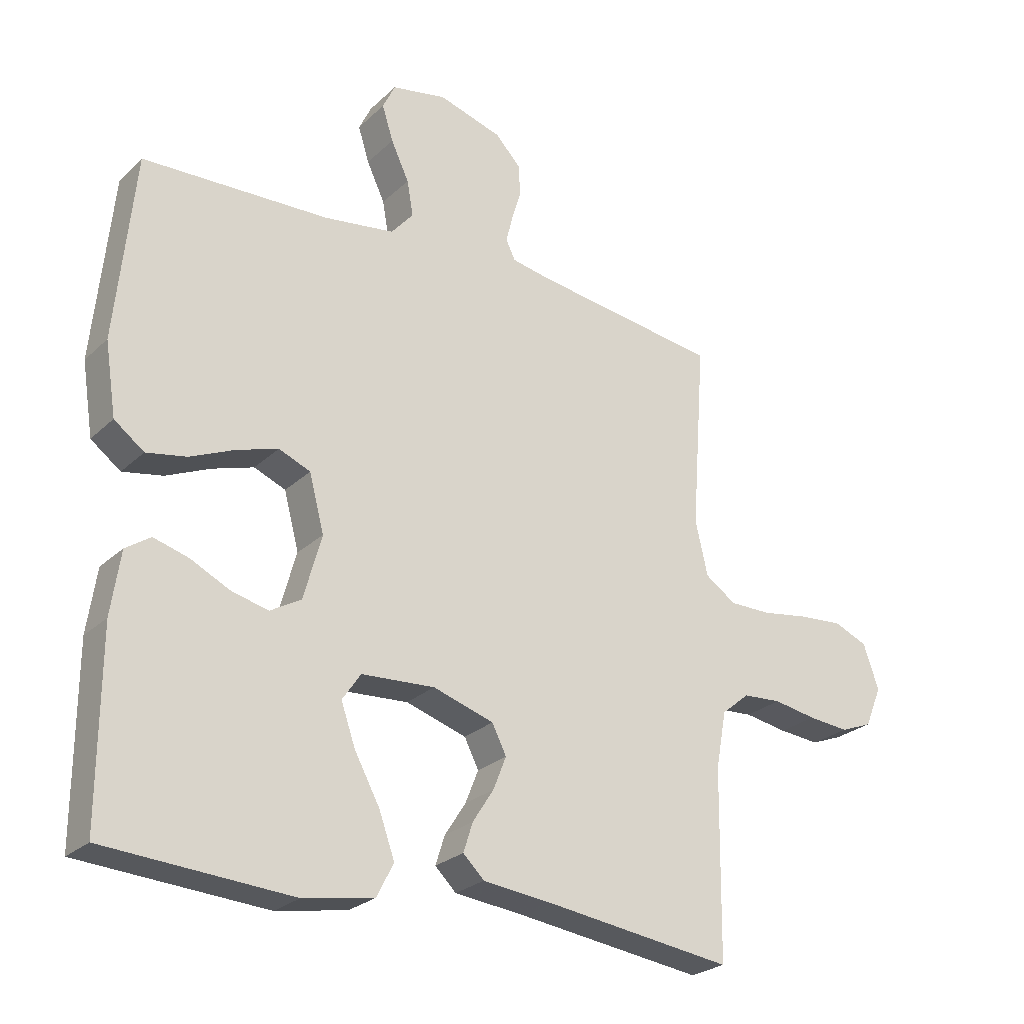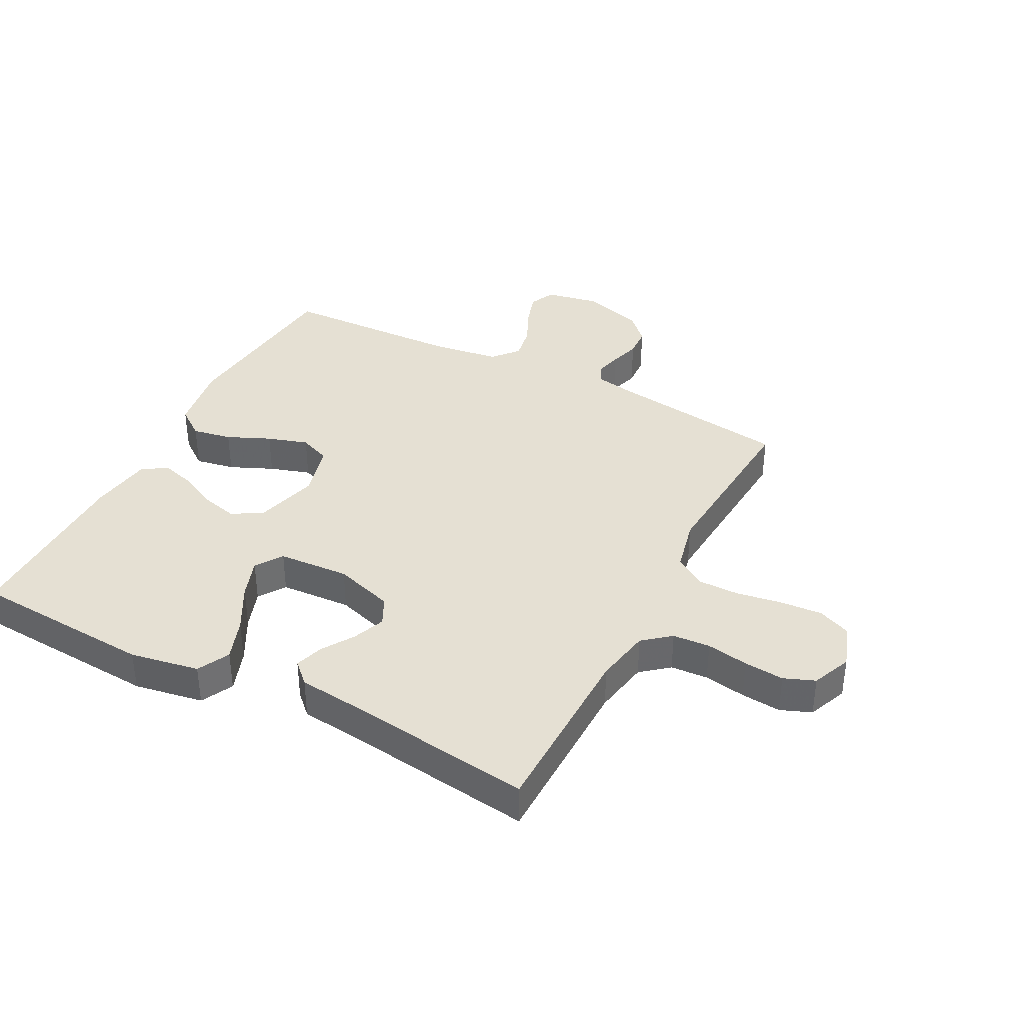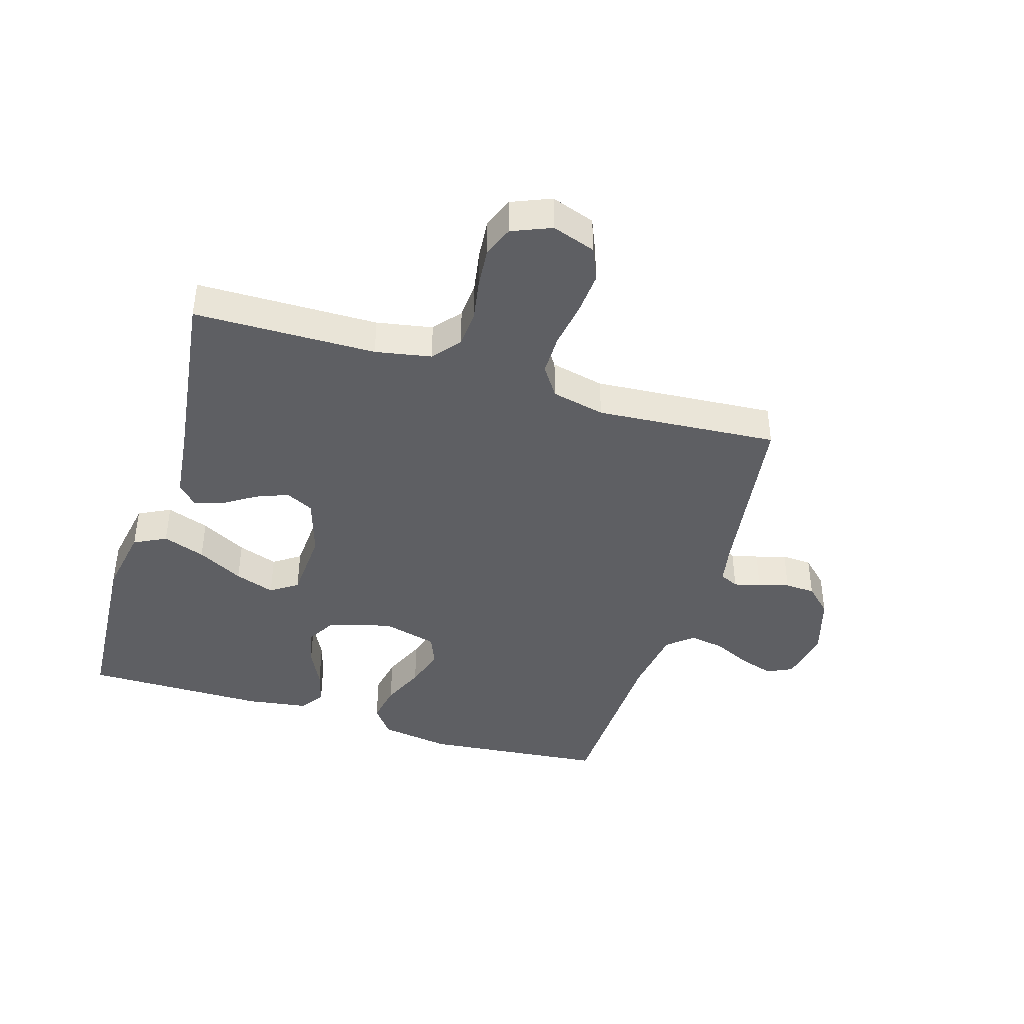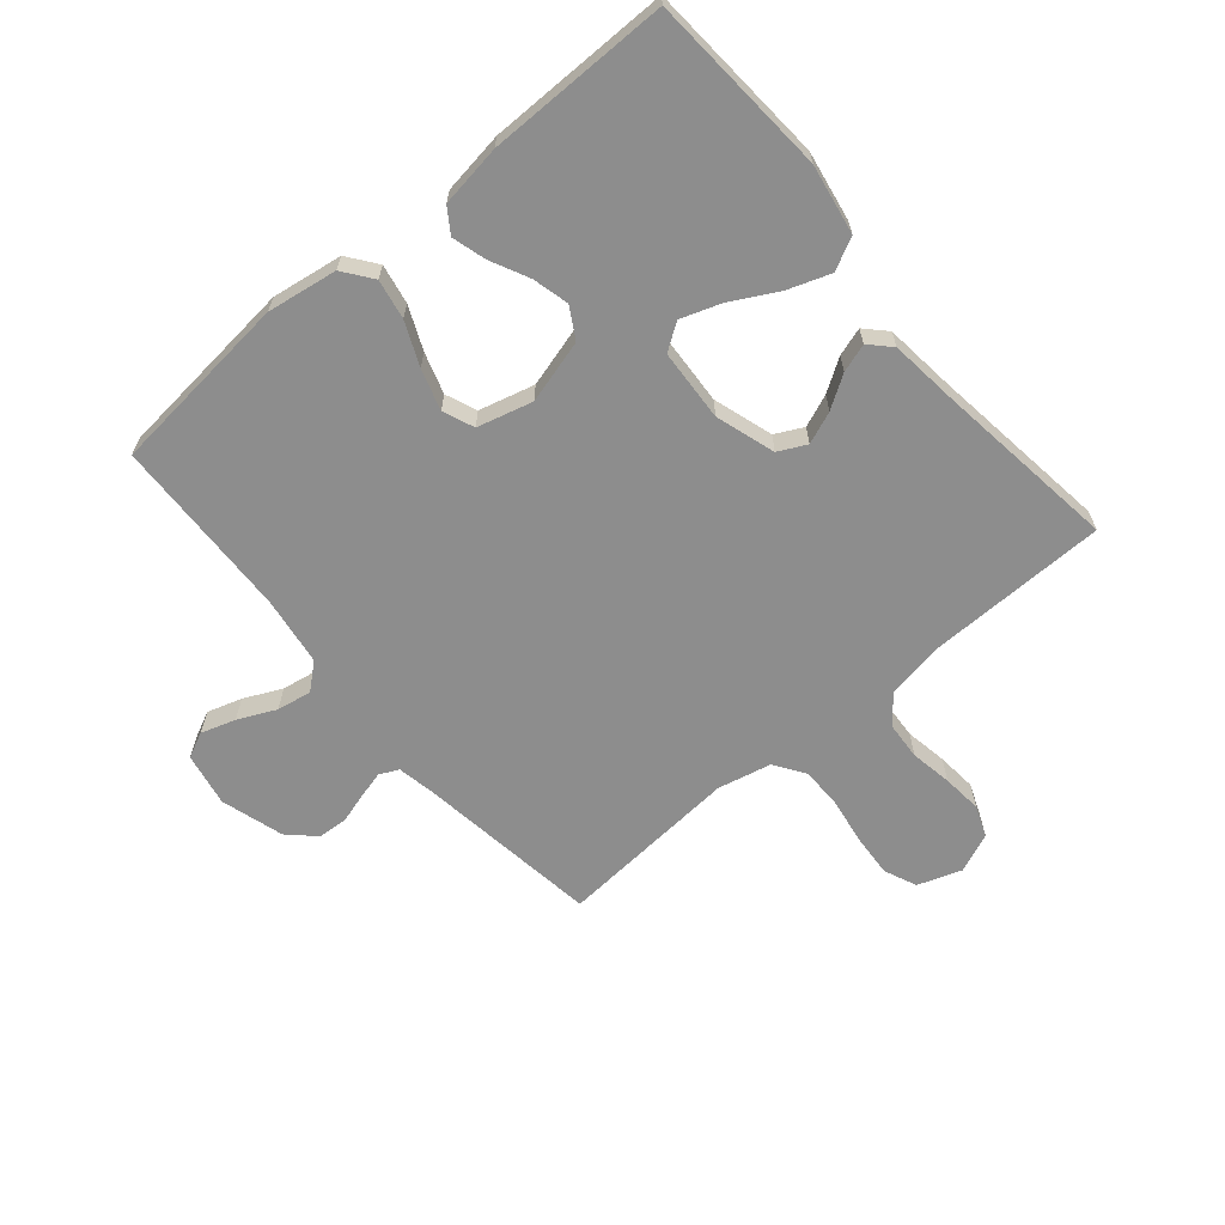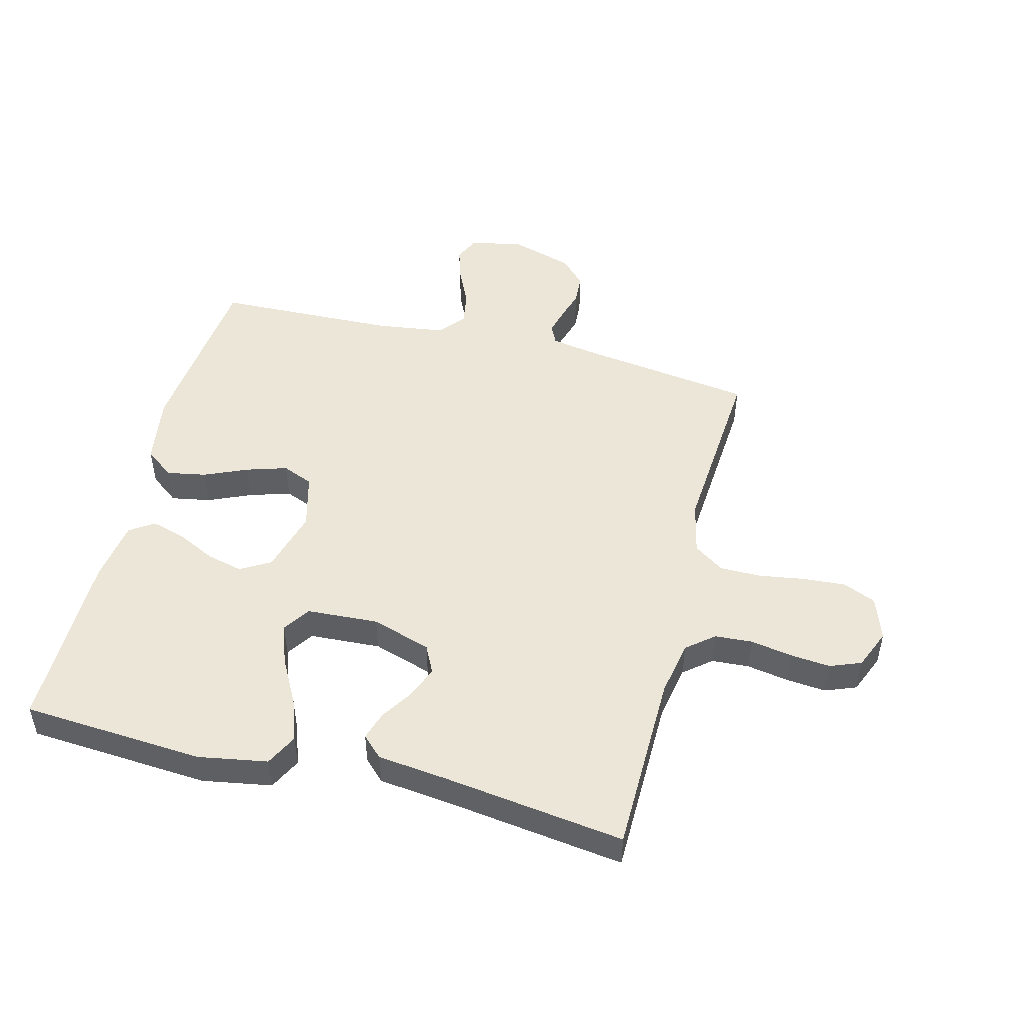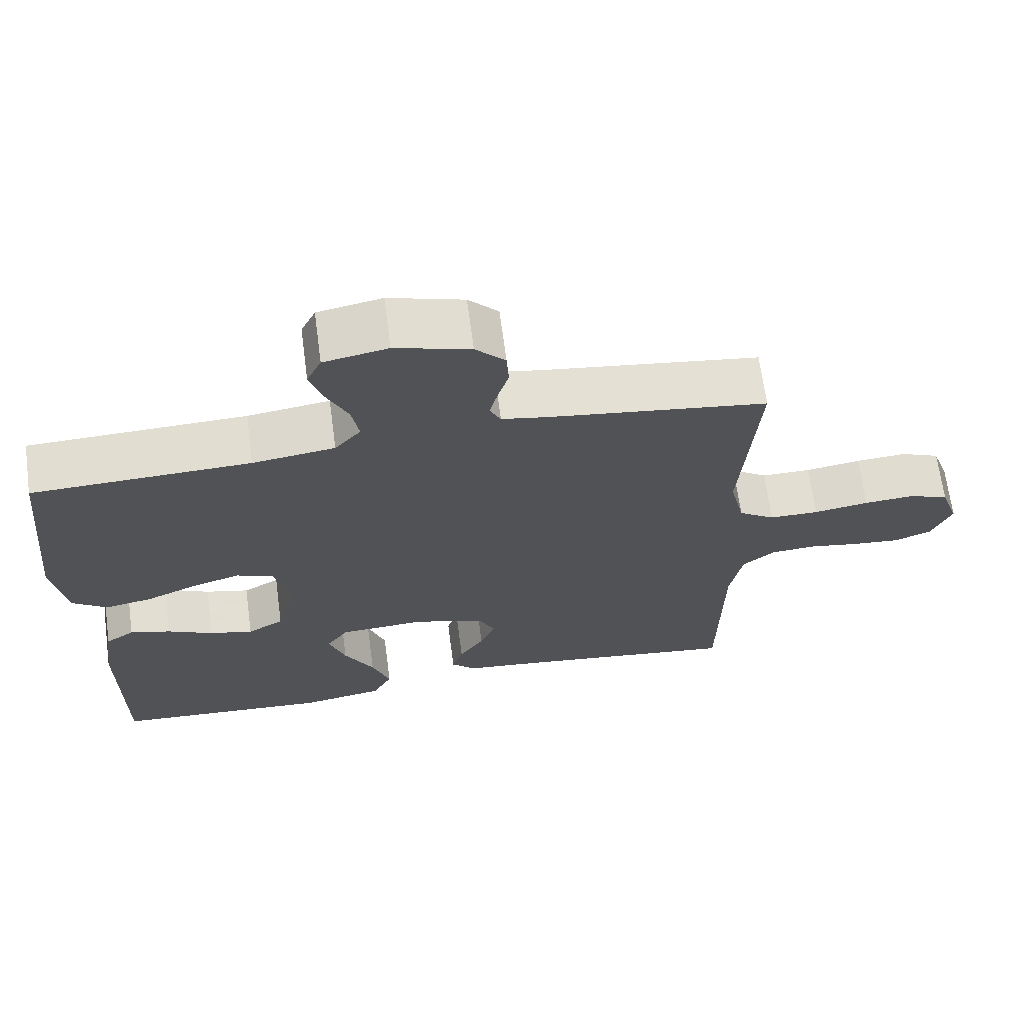
<metadata>
{"format":"obj","ext":"obj","renderer":"f3d","projection":"perspective","resolution":1024,"background":"white","views":[{"elev":-25.5,"azim":145.4,"up":"+Z"},{"elev":37.9,"azim":-152.6,"up":"+Y"},{"elev":-41.7,"azim":-107.0,"up":"+Y"},{"elev":-64.6,"azim":130.2,"up":"+Y"},{"elev":49.3,"azim":-165.6,"up":"+Y"},{"elev":67.5,"azim":172.4,"up":"+Z"}]}
</metadata>
<code>
v 0.5 0.07 0.5
v 0.53 0.07 0.2
v 0.512 0.07 0.084
v 0.464 0.07 0.048
v 0.399 0.07 0.06
v 0.328 0.07 0.091
v 0.261 0.07 0.112
v 0.21 0.07 0.091
v 0.186 0.07 0
v 0.215 0.07 -0.104
v 0.265 0.07 -0.133
v 0.325 0.07 -0.118
v 0.388 0.07 -0.087
v 0.444 0.07 -0.071
v 0.484 0.07 -0.098
v 0.499 0.07 -0.2
v 0.5 0.07 -0.5
v 0.2 0.07 -0.52
v 0.086 0.07 -0.5
v 0.059 0.07 -0.447
v 0.084 0.07 -0.377
v 0.125 0.07 -0.301
v 0.148 0.07 -0.235
v 0.118 0.07 -0.191
v 0 0.07 -0.184
v -0.098 0.07 -0.215
v -0.121 0.07 -0.261
v -0.1 0.07 -0.314
v -0.066 0.07 -0.367
v -0.051 0.07 -0.414
v -0.085 0.07 -0.447
v -0.2 0.07 -0.46
v -0.5 0.07 -0.5
v -0.504 0.07 -0.2
v -0.521 0.07 -0.108
v -0.566 0.07 -0.071
v -0.628 0.07 -0.067
v -0.697 0.07 -0.079
v -0.763 0.07 -0.085
v -0.814 0.07 -0.065
v -0.841 0.07 0
v -0.816 0.07 0.072
v -0.762 0.07 0.095
v -0.692 0.07 0.09
v -0.616 0.07 0.078
v -0.548 0.07 0.078
v -0.498 0.07 0.112
v -0.478 0.07 0.2
v -0.5 0.07 0.5
v -0.2 0.07 0.542
v -0.136 0.07 0.554
v -0.121 0.07 0.585
v -0.132 0.07 0.629
v -0.147 0.07 0.679
v -0.144 0.07 0.729
v -0.103 0.07 0.772
v 0 0.07 0.803
v 0.088 0.07 0.786
v 0.108 0.07 0.744
v 0.09 0.07 0.687
v 0.061 0.07 0.625
v 0.051 0.07 0.568
v 0.087 0.07 0.526
v 0.2 0.07 0.51
v 0.5 0 0.5
v 0.53 0 0.2
v 0.512 0 0.084
v 0.464 0 0.048
v 0.399 0 0.06
v 0.328 0 0.091
v 0.261 0 0.112
v 0.21 0 0.091
v 0.186 0 0
v 0.215 0 -0.104
v 0.265 0 -0.133
v 0.325 0 -0.118
v 0.388 0 -0.087
v 0.444 0 -0.071
v 0.484 0 -0.098
v 0.499 0 -0.2
v 0.5 0 -0.5
v 0.2 0 -0.52
v 0.086 0 -0.5
v 0.059 0 -0.447
v 0.084 0 -0.377
v 0.125 0 -0.301
v 0.148 0 -0.235
v 0.118 0 -0.191
v 0 0 -0.184
v -0.098 0 -0.215
v -0.121 0 -0.261
v -0.1 0 -0.314
v -0.066 0 -0.367
v -0.051 0 -0.414
v -0.085 0 -0.447
v -0.2 0 -0.46
v -0.5 0 -0.5
v -0.504 0 -0.2
v -0.521 0 -0.108
v -0.566 0 -0.071
v -0.628 0 -0.067
v -0.697 0 -0.079
v -0.763 0 -0.085
v -0.814 0 -0.065
v -0.841 0 0
v -0.816 0 0.072
v -0.762 0 0.095
v -0.692 0 0.09
v -0.616 0 0.078
v -0.548 0 0.078
v -0.498 0 0.112
v -0.478 0 0.2
v -0.5 0 0.5
v -0.2 0 0.542
v -0.136 0 0.554
v -0.121 0 0.585
v -0.132 0 0.629
v -0.147 0 0.679
v -0.144 0 0.729
v -0.103 0 0.772
v 0 0 0.803
v 0.088 0 0.786
v 0.108 0 0.744
v 0.09 0 0.687
v 0.061 0 0.625
v 0.051 0 0.568
v 0.087 0 0.526
v 0.2 0 0.51
f 59 60 61
f 58 59 61
f 57 58 61
f 56 57 61
f 55 56 61
f 54 55 61
f 53 54 61
f 52 53 61 62
f 51 52 62 63
f 48 49 50
f 51 63 64
f 50 51 64
f 48 50 64
f 47 48 64
f 43 44 45
f 42 43 45
f 41 42 45
f 40 41 45
f 39 40 45
f 38 39 45
f 37 38 45
f 36 37 45 46
f 64 1 2
f 47 64 2
f 46 47 2
f 36 46 2
f 35 36 2
f 30 31 32
f 29 30 32
f 28 29 32
f 32 33 34
f 28 32 34
f 27 28 34
f 20 21 22
f 19 20 22
f 18 19 22
f 17 18 22
f 16 17 22
f 15 16 22
f 14 15 22
f 13 14 22
f 12 13 22
f 11 12 22 23
f 10 11 23 24
f 4 5 6
f 3 4 6
f 2 3 6
f 2 6 7
f 35 2 7
f 26 27 34 35
f 25 26 35
f 24 25 35
f 10 24 35
f 9 10 35
f 8 9 35
f 7 8 35
f 125 124 123
f 125 123 122
f 125 122 121
f 125 121 120
f 125 120 119
f 125 119 118
f 125 118 117
f 126 125 117 116
f 127 126 116 115
f 114 113 112
f 128 127 115
f 128 115 114
f 128 114 112
f 128 112 111
f 109 108 107
f 109 107 106
f 109 106 105
f 109 105 104
f 109 104 103
f 109 103 102
f 109 102 101
f 110 109 101 100
f 66 65 128
f 66 128 111
f 66 111 110
f 66 110 100
f 66 100 99
f 96 95 94
f 96 94 93
f 96 93 92
f 98 97 96
f 98 96 92
f 98 92 91
f 86 85 84
f 86 84 83
f 86 83 82
f 86 82 81
f 86 81 80
f 86 80 79
f 86 79 78
f 86 78 77
f 86 77 76
f 87 86 76 75
f 88 87 75 74
f 70 69 68
f 70 68 67
f 70 67 66
f 71 70 66
f 71 66 99
f 99 98 91 90
f 99 90 89
f 99 89 88
f 99 88 74
f 99 74 73
f 99 73 72
f 99 72 71
f 1 65 66 2
f 2 66 67 3
f 3 67 68 4
f 4 68 69 5
f 5 69 70 6
f 6 70 71 7
f 7 71 72 8
f 8 72 73 9
f 9 73 74 10
f 10 74 75 11
f 11 75 76 12
f 12 76 77 13
f 13 77 78 14
f 14 78 79 15
f 15 79 80 16
f 16 80 81 17
f 17 81 82 18
f 18 82 83 19
f 19 83 84 20
f 20 84 85 21
f 21 85 86 22
f 22 86 87 23
f 23 87 88 24
f 24 88 89 25
f 25 89 90 26
f 26 90 91 27
f 27 91 92 28
f 28 92 93 29
f 29 93 94 30
f 30 94 95 31
f 31 95 96 32
f 32 96 97 33
f 33 97 98 34
f 34 98 99 35
f 35 99 100 36
f 36 100 101 37
f 37 101 102 38
f 38 102 103 39
f 39 103 104 40
f 40 104 105 41
f 41 105 106 42
f 42 106 107 43
f 43 107 108 44
f 44 108 109 45
f 45 109 110 46
f 46 110 111 47
f 47 111 112 48
f 48 112 113 49
f 49 113 114 50
f 50 114 115 51
f 51 115 116 52
f 52 116 117 53
f 53 117 118 54
f 54 118 119 55
f 55 119 120 56
f 56 120 121 57
f 57 121 122 58
f 58 122 123 59
f 59 123 124 60
f 60 124 125 61
f 61 125 126 62
f 62 126 127 63
f 63 127 128 64
f 64 128 65 1

</code>
